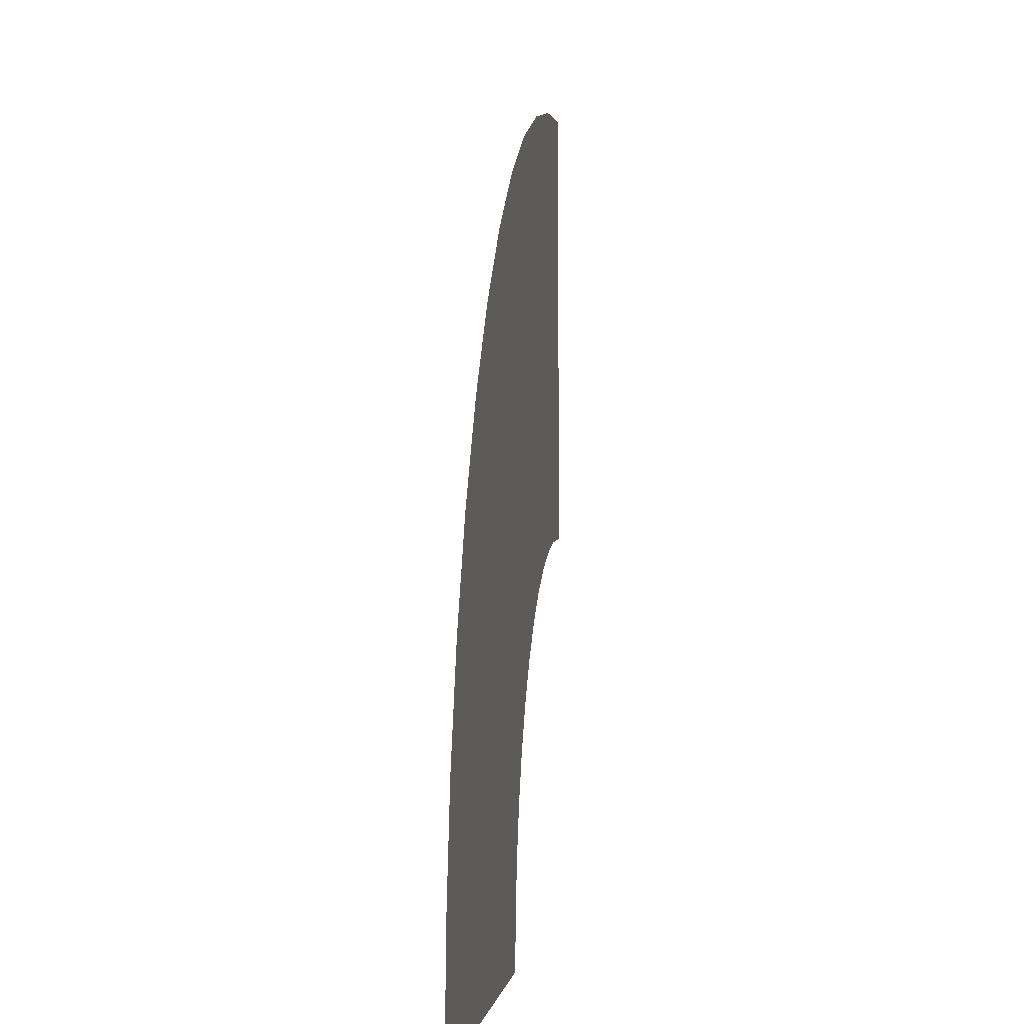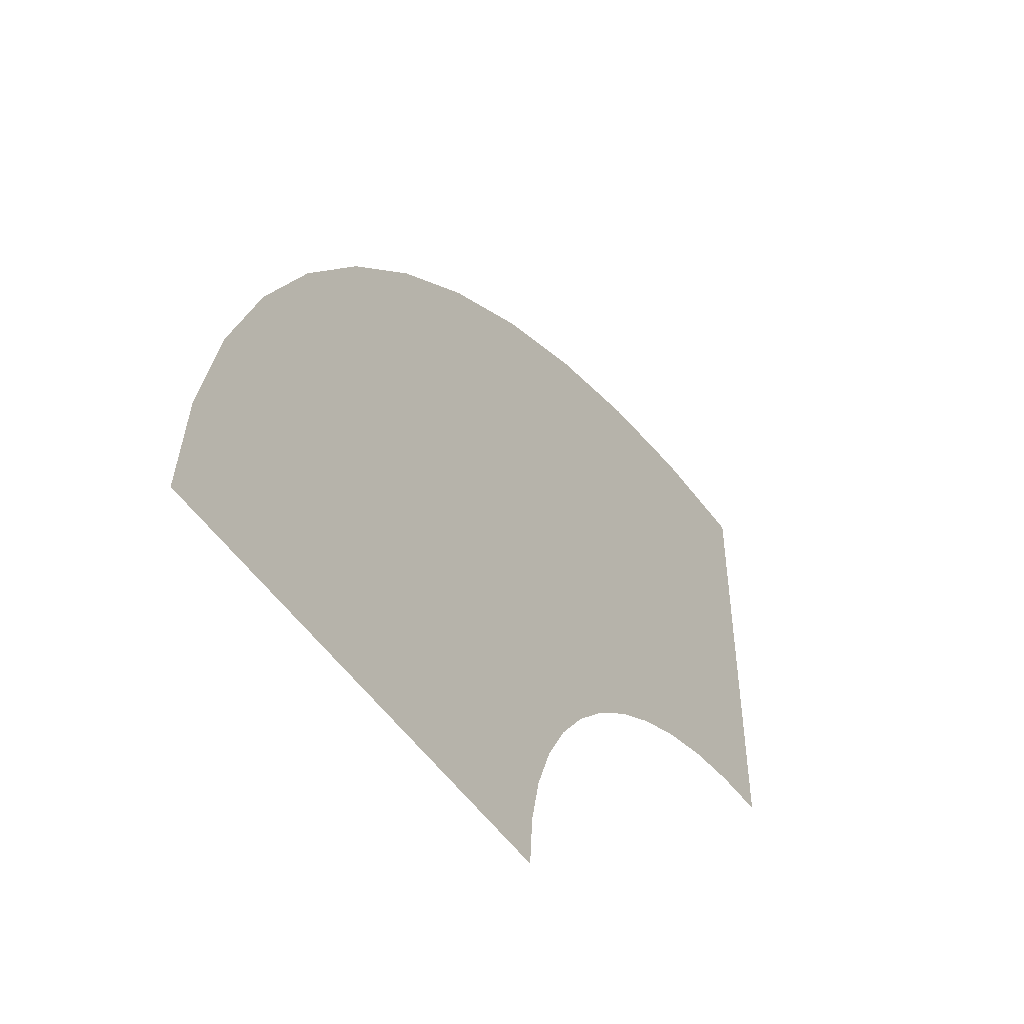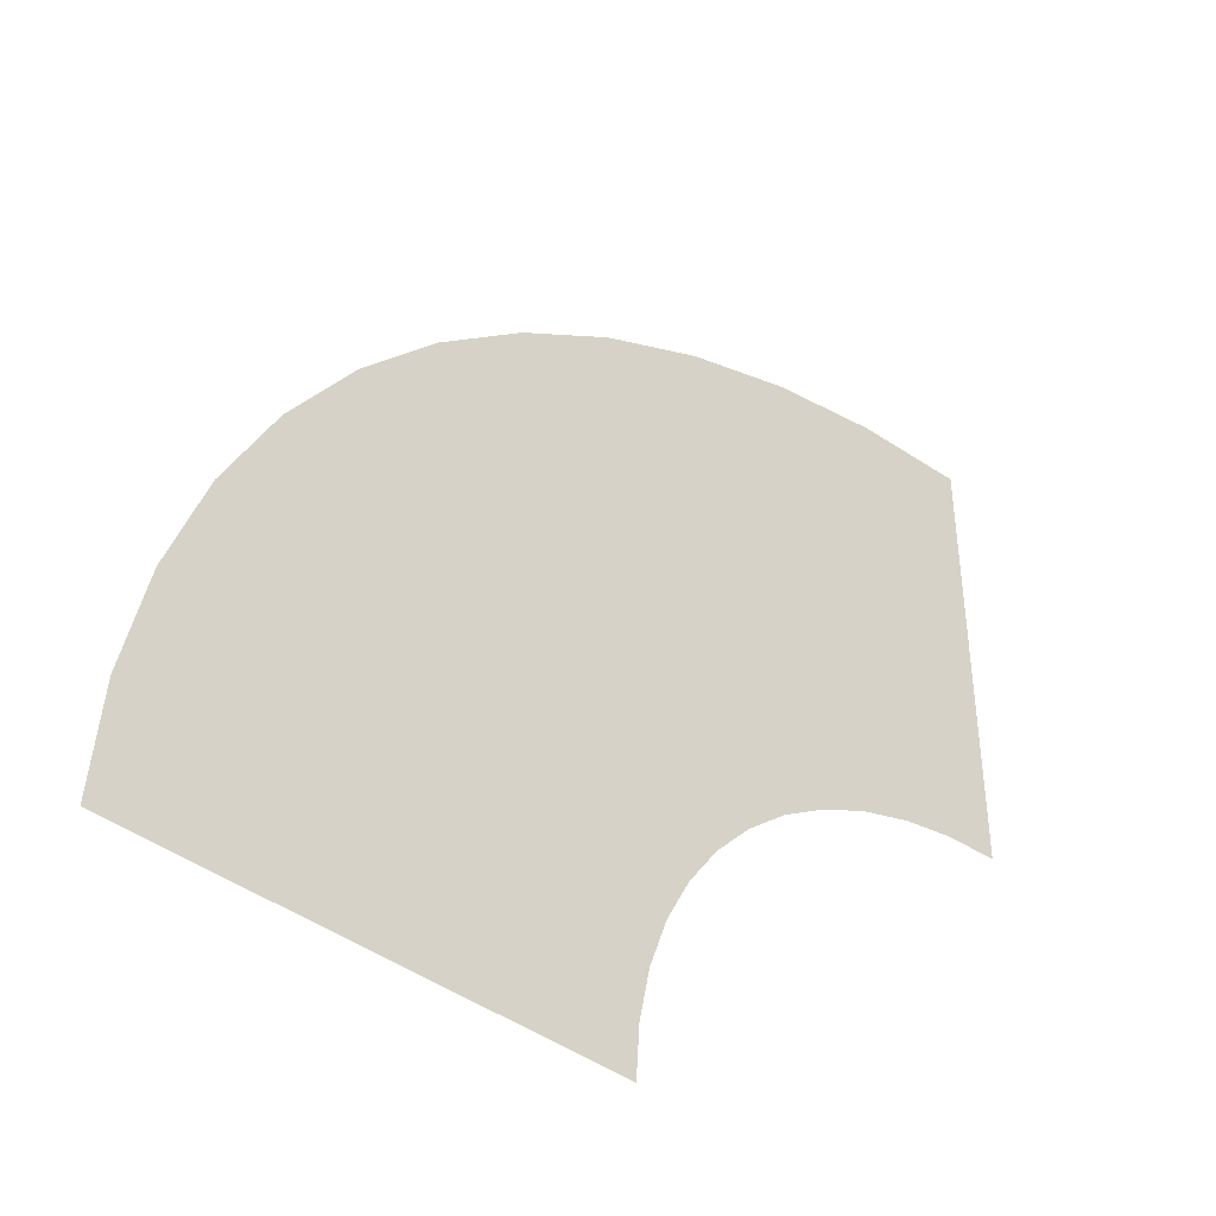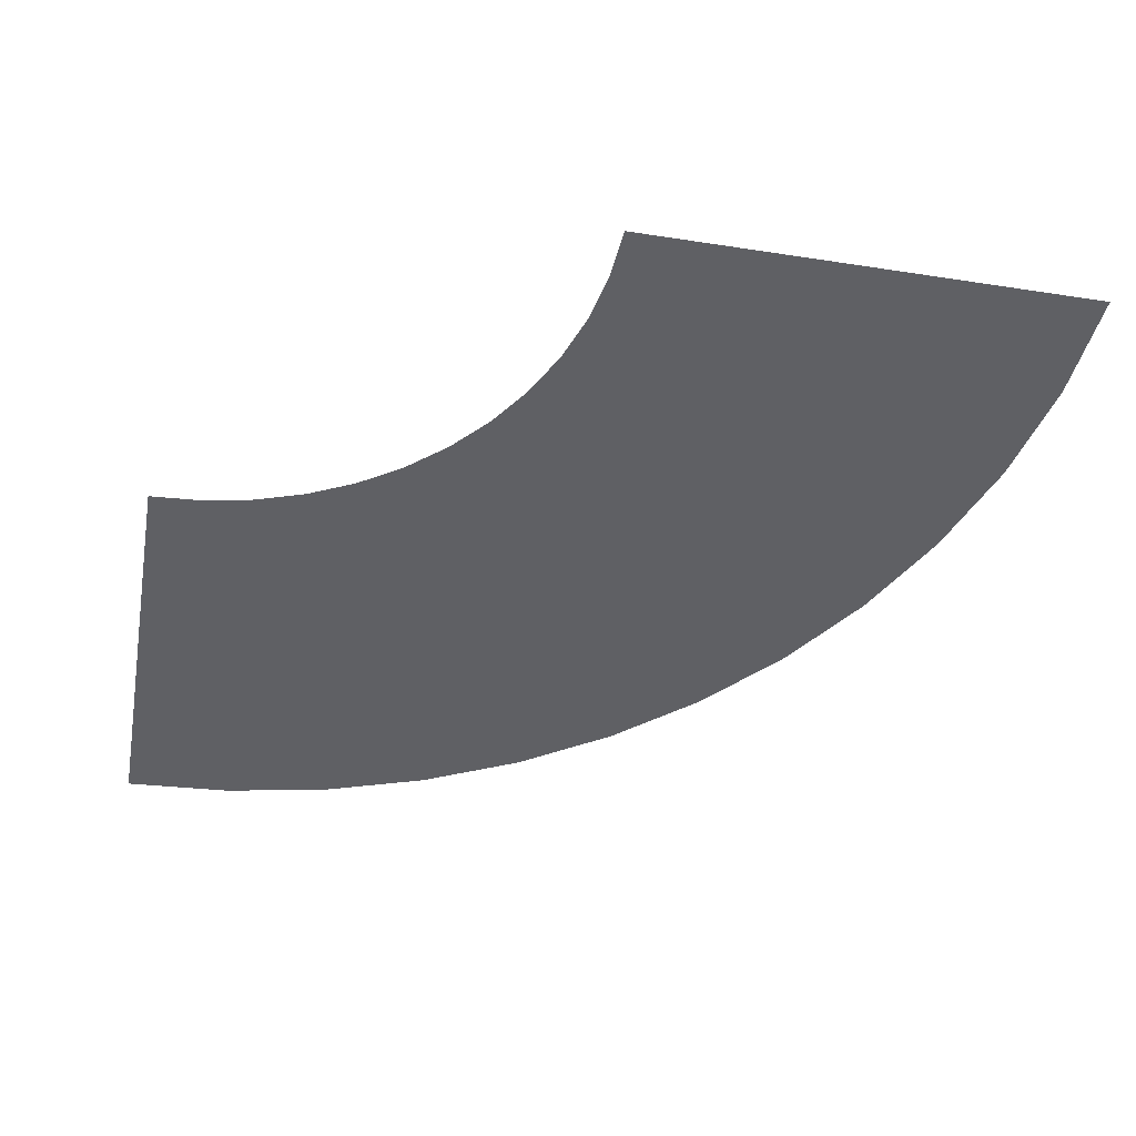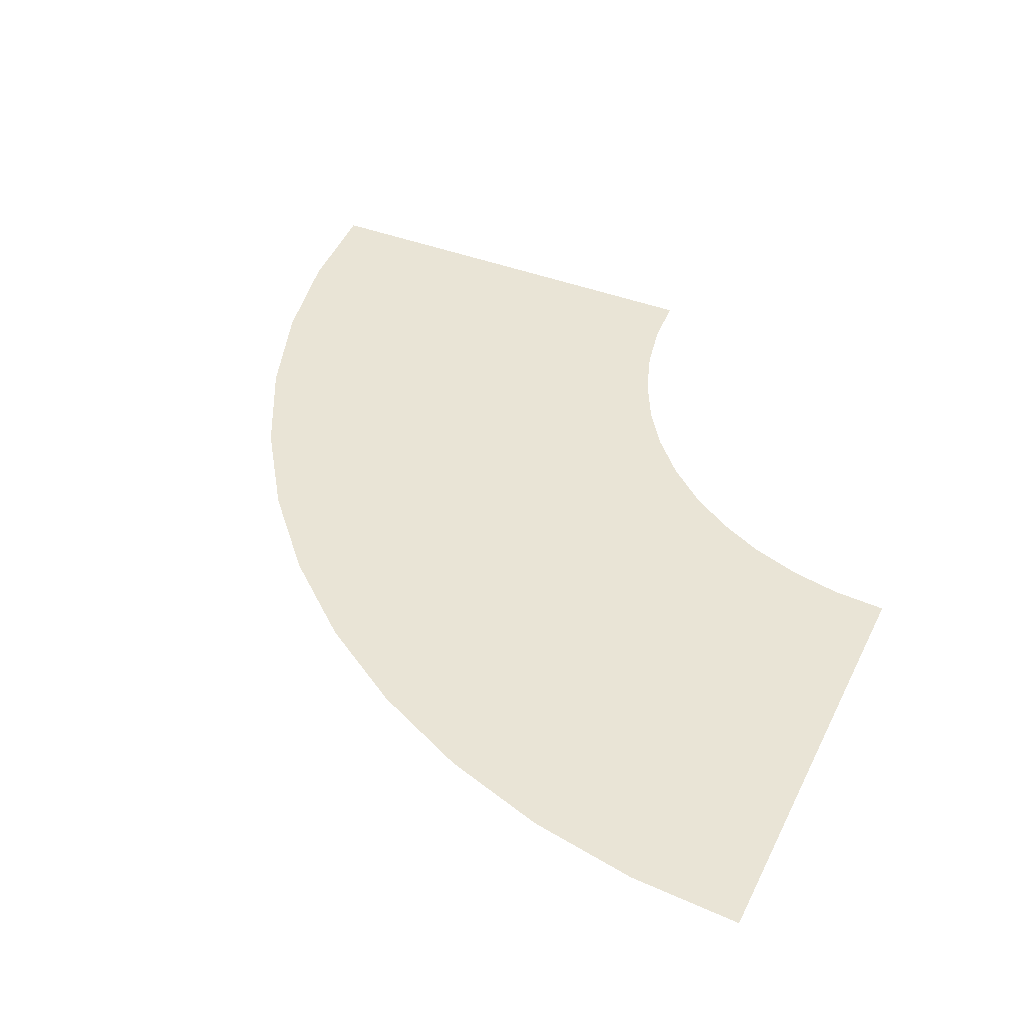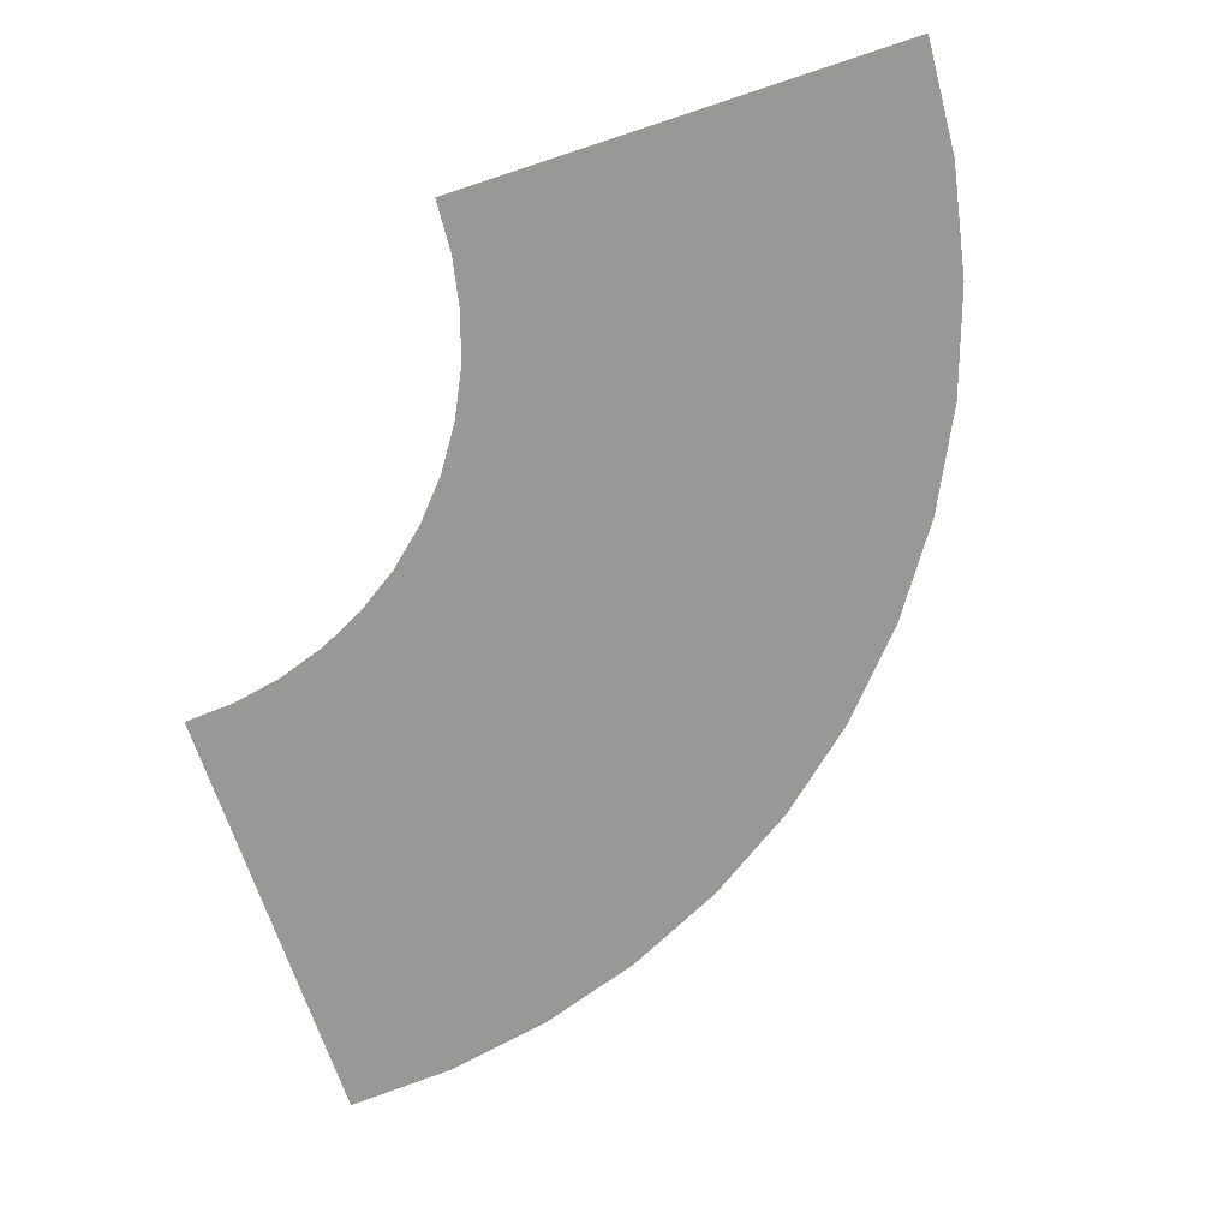
<metadata>
{"format":"obj","ext":"obj","renderer":"f3d","projection":"perspective","resolution":1024,"background":"white","views":[{"elev":-0.5,"azim":96.8,"up":"+Z"},{"elev":-52.2,"azim":124.1,"up":"+Z"},{"elev":-43.0,"azim":138.9,"up":"+Z"},{"elev":-44.9,"azim":-100.2,"up":"+Y"},{"elev":42.6,"azim":114.5,"up":"+Y"},{"elev":-68.4,"azim":-71.6,"up":"+Y"}]}
</metadata>
<code>
g roadCornerLargeSandInner
v -1 0 0
v -1.009 0 0.1305
v -1.53 0 0
v -1.034 0 0.2588
v -1.076 0 0.3827
v -1.134 0 0.5
v -1.207 0 0.6088
v -1.293 0 0.7071
v -1.391 0 0.7934
v -1.5 0 0.866
v -1.534 0 0.06135
v -1.617 0 0.9239
v -1.546 0 0.1216
v -1.566 0 0.1799
v -1.593 0 0.235
v -1.627 0 0.2861
v -1.741 0 0.9659
v -1.668 0 0.3323
v -1.714 0 0.3729
v -1.765 0 0.407
v -1.869 0 0.9914
v -1.82 0 0.4342
v -1.878 0 0.454
v -2 0 1
v -1.939 0 0.466
v -2 0 0.47
f 2 1 3
f 3 4 2
f 3 5 4
f 3 6 5
f 3 7 6
f 3 8 7
f 3 9 8
f 3 10 9
f 3 11 10
f 11 12 10
f 11 13 12
f 13 14 12
f 14 15 12
f 15 16 12
f 16 17 12
f 16 18 17
f 18 19 17
f 19 20 17
f 20 21 17
f 20 22 21
f 22 23 21
f 23 24 21
f 23 25 24
f 25 26 24
g roadCornerLargeSandInner
f 2 1 3
f 3 4 2
f 3 5 4
f 3 6 5
f 3 7 6
f 3 8 7
f 3 9 8
f 3 10 9
f 3 11 10
f 11 12 10
f 11 13 12
f 13 14 12
f 14 15 12
f 15 16 12
f 16 17 12
f 16 18 17
f 18 19 17
f 19 20 17
f 20 21 17
f 20 22 21
f 22 23 21
f 23 24 21
f 23 25 24
f 25 26 24

</code>
